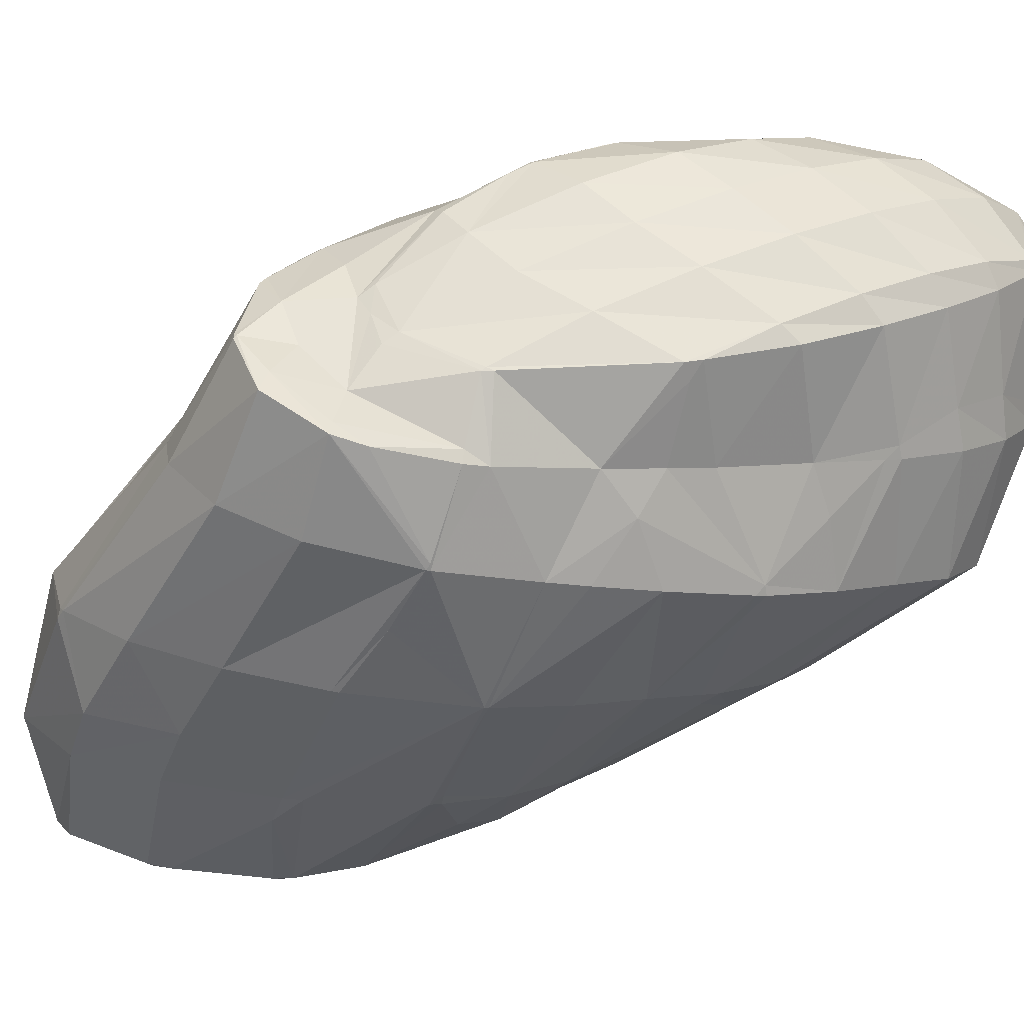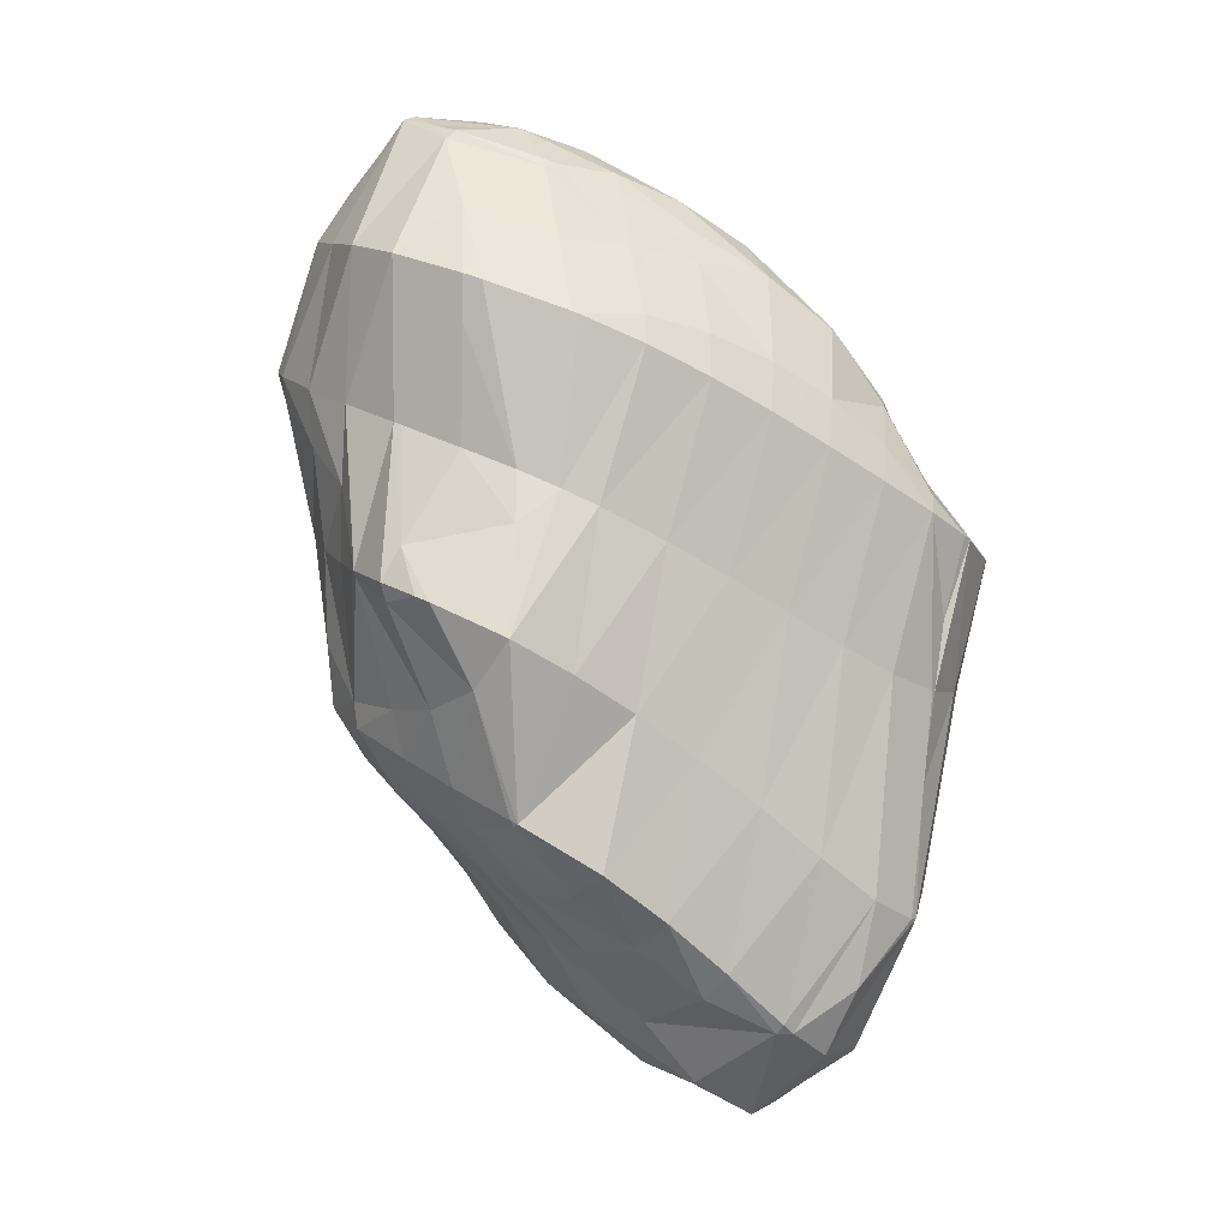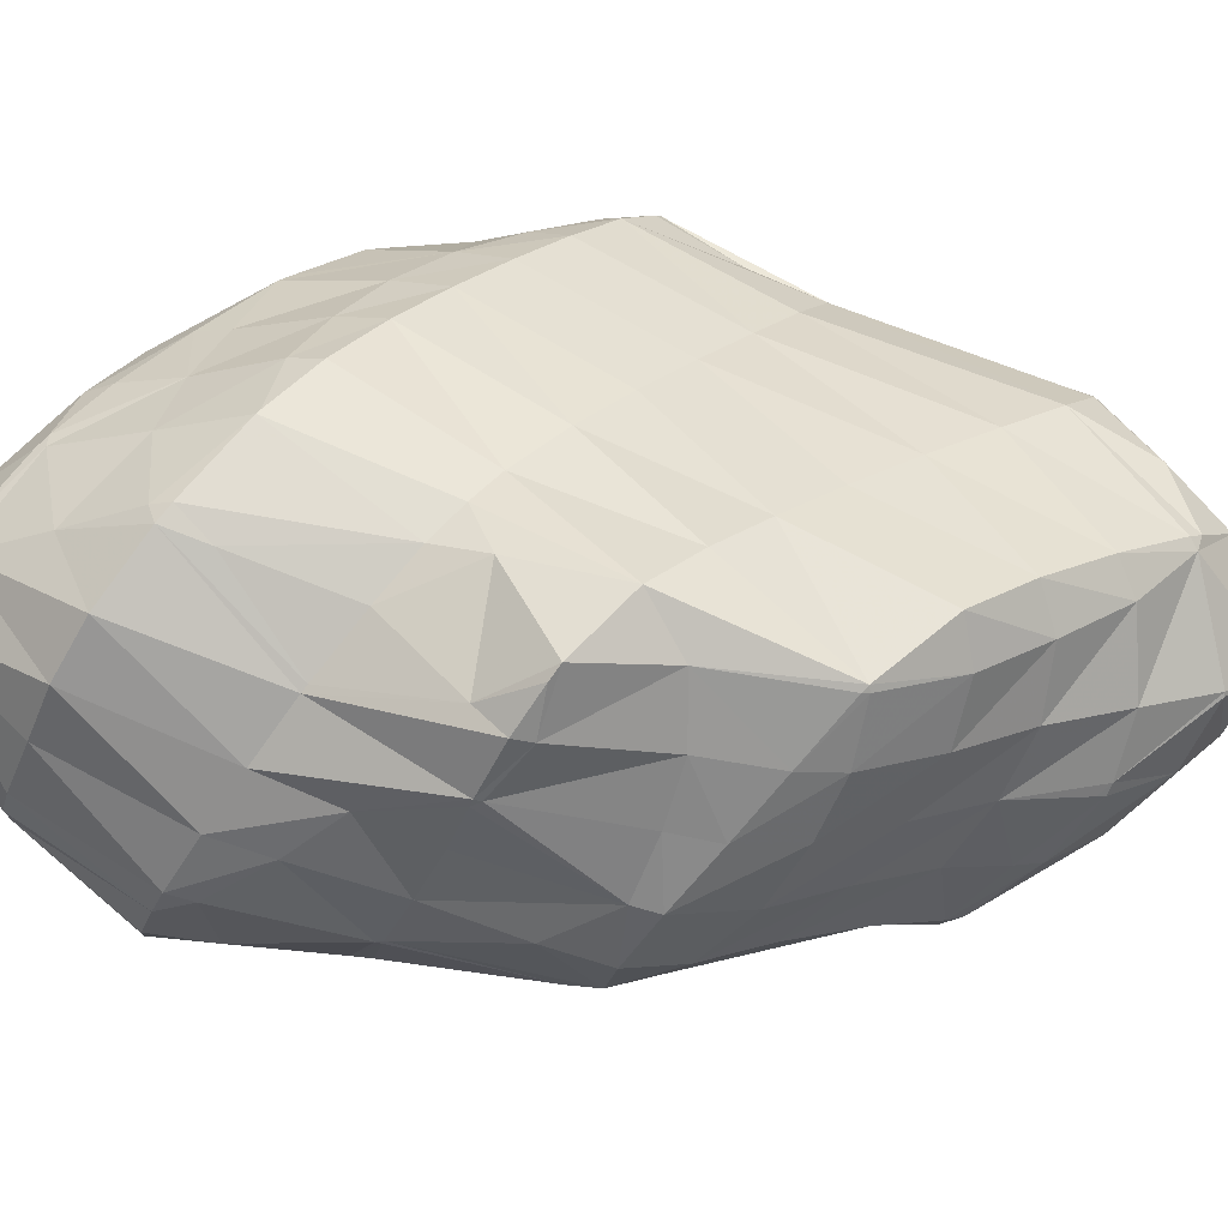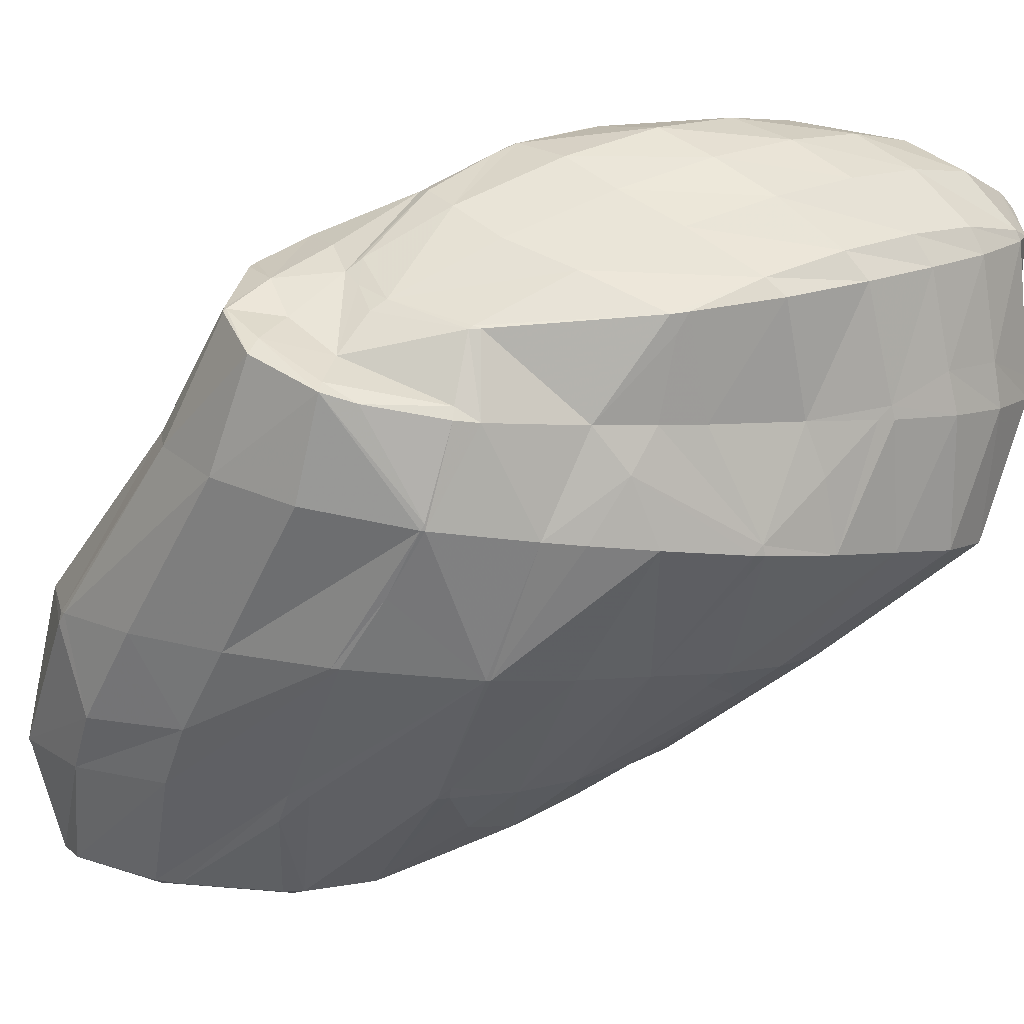
<metadata>
{"format":"obj","ext":"obj","renderer":"f3d","projection":"perspective","resolution":1024,"background":"white","views":[{"elev":-60.3,"azim":-40.3,"up":"+Y"},{"elev":-1.5,"azim":-164.4,"up":"+Z"},{"elev":79.6,"azim":108.8,"up":"+Y"},{"elev":-66.7,"azim":-38.0,"up":"+Y"}]}
</metadata>
<code>
v 201.5 273 100.1
v 200.4 273.4 99.76
v 201.3 272.7 100.2
v 201.8 272.5 100.1
v 199.6 273.7 99.53
v 196.9 273.4 98.56
v 198 272.3 99.78
v 199.6 271.2 100.3
v 202 270.6 100
v 201.5 270.2 100
v 201.8 270.1 99.88
v 196.4 273.3 98.38
v 194.6 272.5 97.55
v 195 272 98.27
v 196.3 270.8 99.28
v 198 269.7 99.69
v 199.9 268.7 99.53
v 200.7 268.4 99.2
v 192.6 271.5 96.43
v 193.3 270.6 97.56
v 194.7 269.3 98.3
v 196.4 268.2 98.67
v 198.4 267.2 98.64
v 199.3 266.9 98.33
v 190.5 270.5 95.14
v 191.5 269.1 96.36
v 193 268 96.87
v 194.7 266.8 97.27
v 196.8 265.8 97.43
v 197.8 265.5 97.24
v 190.2 270.2 94.89
v 188.8 269.2 93.58
v 188.8 269.1 93.68
v 189.8 267.8 94.46
v 191.2 266.6 94.87
v 193 265.4 95.42
v 195.2 264.4 95.86
v 196 264.1 95.85
v 188.4 268.8 93.09
v 187.5 267.6 91.53
v 188.1 266.6 91.85
v 189.4 265.4 92.27
v 191.2 264.1 93.1
v 194 263.2 94.21
v 193.6 263.1 93.89
v 186.9 265.6 89.5
v 187.2 264.9 89.08
v 187.8 264.1 89.44
v 189.8 262.8 90.61
v 190 262.8 90.7
v 187.6 263.9 88.98
v 189.7 262.8 90.48
v 198.2 277.1 94.57
v 197.6 277.1 94.36
v 197.8 276.8 94.92
v 198.8 275.3 97.02
v 200.5 276.7 95.32
v 199.8 273.9 99.23
v 202.2 275.7 95.8
v 203.4 274.2 96.13
v 203.7 272 98.17
v 204.6 272.6 96.5
v 204.9 271.7 96.63
v 195 276.5 93.41
v 195.9 275.1 95.76
v 196.8 273.6 98.28
v 204.4 269.6 97.08
v 205 270.1 96.66
v 204.9 269.5 96.62
v 194.9 276.5 93.35
v 193.1 275.5 92.53
v 193.3 275 93.47
v 194.1 273.5 95.77
v 202.9 268.1 97.12
v 203.8 267.9 96.22
v 191.4 274.2 91.64
v 191.6 273.5 93.03
v 192.4 272 95.47
v 201.5 266.6 96.42
v 202.5 266.5 95.62
v 189.9 272.8 90.71
v 190 272.1 92.32
v 190.5 270.5 95.1
v 200.5 265.2 95
v 200.8 265.2 94.76
v 188.4 271.5 89.75
v 188.5 270.7 91.27
v 200.4 265 94.52
v 198.6 264.2 93.5
v 187 270 88.79
v 187.1 269.4 89.89
v 187.4 267.9 91.28
v 194.1 263.1 93.57
v 196.3 263.1 92.11
v 185.8 268.5 87.91
v 185.8 268.1 88.45
v 186.2 266.7 89
v 186.8 265.4 88.99
v 195.2 262.8 91.41
v 193.7 262.3 90.48
v 185 267 87.25
v 184.9 266.7 87.14
v 185.3 265.4 87.62
v 186.1 264.2 87.46
v 187.5 262.9 87.79
v 190.5 261.7 88.92
v 191.3 261.5 89.03
v 184.7 264.3 86.58
v 184.7 264.1 86.65
v 185.7 262.8 86.97
v 187.4 261.6 87.43
v 190.6 261.4 88.69
v 188.4 261.2 87.66
v 184.7 264.1 86.57
v 185.6 262.1 86.69
v 187.4 261.1 87.3
v 198.2 277 93.17
v 200.4 276.3 90.27
v 200.6 276.3 90.36
v 202.5 275.4 91.04
v 204.2 274.3 91.66
v 205.6 273 92.24
v 206.1 272.2 92.45
v 198.4 276.7 89.5
v 196.6 276.8 88.82
v 206.5 271 92.71
v 206.5 269.7 92.82
v 195.4 276.5 88.27
v 194.4 276 87.76
v 206.1 267.9 92.82
v 192.6 274.9 86.76
v 205 266.4 92.52
v 191 273.6 85.75
v 203.3 265.1 91.87
v 189.6 272.2 84.72
v 200 264 92.64
v 201.6 263.8 91.17
v 188.1 270.8 83.73
v 199.5 262.7 90.51
v 199.7 262.6 90.31
v 186.9 269.3 82.89
v 195.3 262.1 90.08
v 199.4 262.5 90.17
v 197.2 261.8 88.98
v 185.6 267.2 84.61
v 185.9 267.6 82.35
v 195.5 261.5 88.04
v 194.4 261.3 87.45
v 185.9 267.5 82.33
v 185.6 265.4 82.31
v 191.6 260.7 86.21
v 191.8 260.7 86.06
v 185.6 264.1 82.52
v 186.8 262.2 83.33
v 188.8 261 84.46
v 191.7 260.7 86.01
v 200.3 278.1 85.52
v 199 278.8 85.08
v 199.8 277.8 86.59
v 201.7 276.8 85.93
v 201.9 276.5 85.97
v 202.7 275.3 88.55
v 204.1 274 89.86
v 205.5 272.8 91.44
v 198.5 279 84.91
v 196.3 278.5 83.86
v 196.5 277.4 87.22
v 202.8 275.1 86.26
v 203.9 273.5 86.72
v 204.9 271.8 87.2
v 205 271.7 87.39
v 206.1 270.3 90.92
v 194.8 277.1 82.84
v 205 271.7 87.23
v 205.3 269.3 87.51
v 205.4 269.1 88.11
v 193.3 275.7 81.7
v 205.1 268.8 87.48
v 204.6 267.5 87.38
v 191.8 274.3 80.39
v 203.4 266 86.98
v 190.2 273 78.91
v 201.9 264.7 86.32
v 188.7 271.7 77.37
v 201.4 264.4 86.08
v 199.8 262.8 89.42
v 199.9 263.6 85.37
v 187.3 270.3 76
v 198 262.5 84.46
v 186.2 268 79.35
v 186.4 268.8 75.34
v 186.3 268.5 75.31
v 196 261.6 83.39
v 195.8 261.5 83.33
v 186.5 265.8 76.03
v 192.6 261.5 81.25
v 192.2 261.1 83.8
v 192.4 261.5 81.12
v 186.6 265.6 76.13
v 188 263.6 77.67
v 190 262.3 79.37
v 200.2 278 84.95
v 201.7 276.7 85.72
v 197.6 277.9 82.39
v 199.3 276.8 81.81
v 200.9 275.7 81.83
v 202.6 274.5 82.04
v 204 273.2 83.79
v 196.8 277 78.64
v 196.5 277 78.53
v 198.8 276.2 79.52
v 200.7 275.3 80.36
v 202.5 274.3 81.22
v 203.9 272.9 81.84
v 204.5 270.7 82.95
v 204.3 271 82.05
v 194.1 276.4 77.05
v 204.2 270.3 82
v 204.4 267.8 86.17
v 203.7 269 81.81
v 192.6 275 75.59
v 202.5 267.4 81.29
v 203.2 266.4 85.38
v 191.1 273.5 73.98
v 201.2 266 80.65
v 201.8 264.8 85.65
v 189.8 271.9 72.35
v 199.6 264.7 79.87
v 187.8 270.2 73.31
v 189.6 271.5 72.05
v 188.9 269.9 71.21
v 198 263.8 78.94
v 197.7 263.5 79.33
v 197.7 263.6 78.76
v 188.4 267.7 71.17
v 188.5 267.8 71.03
v 188.6 267.6 71.1
v 194.7 263.2 76.84
v 186.7 265.8 75.73
v 189.5 265.4 72.48
v 188.7 264.7 74.33
v 190.8 263.2 76.4
v 191.5 263.9 74.39
v 194.2 263.2 76.5
v 196.7 276.9 78.45
v 198.3 275.7 78.28
v 199.9 274.5 78.57
v 201.6 273.3 79.16
v 203.2 272 80.28
v 195.3 275.6 76.37
v 197 274.5 76.26
v 198.6 273.2 76.67
v 200.3 272 77.4
v 201.9 270.7 78.55
v 203.4 269.4 80.84
v 193.7 274.4 74.77
v 195.5 273.2 74.43
v 197.3 271.9 74.74
v 199 270.7 75.44
v 200.7 269.4 76.57
v 202.2 268 79.3
v 192 273.1 73.19
v 194.1 271.9 72.3
v 196.3 270.8 72.51
v 195.8 270.9 72.24
v 198.3 269.9 73.8
v 199.9 268.4 74.84
v 200 267.8 74.93
v 200.9 266.7 78
v 190.1 271.8 72.06
v 192.8 270.6 70.34
v 193 270.6 70.31
v 198.7 266.3 74.3
v 199.4 265.2 77.89
v 191.3 269.3 69.22
v 191.4 269.3 69.21
v 197 265.1 73.32
v 191.1 267 69.27
v 196.4 265 73.02
v 194.6 263.6 75.53
v 193.9 264.9 71.45
v 191.4 266.3 69.6
v 193.3 265 71.06
v 196.2 270.7 72.28
v 197.9 269.4 73.08
v 199.6 268.1 74.41
v 194.8 269.4 70.72
v 196.6 268.1 71.78
v 198.3 266.7 73.43
v 193.4 268 69.82
v 195.2 266.7 71.06
v 196.8 265.3 72.99
v 191.8 266.6 69.52
v 193.6 265.2 70.98
g foo
f 1 2 3
f 4 1 3
f 5 6 7
f 5 7 2
f 2 7 3
f 3 7 8
f 4 3 9
f 9 3 10
f 10 3 8
f 11 9 10
f 12 13 14
f 12 14 6
f 6 14 7
f 7 14 15
f 16 8 15
f 8 7 15
f 17 10 16
f 10 8 16
f 11 10 17
f 11 17 18
f 19 20 14
f 19 14 13
f 21 15 20
f 15 14 20
f 22 16 21
f 16 15 21
f 23 17 22
f 17 16 22
f 18 17 23
f 18 23 24
f 25 26 20
f 25 20 19
f 27 21 26
f 21 20 26
f 28 22 27
f 22 21 27
f 29 23 28
f 23 22 28
f 24 23 29
f 24 29 30
f 31 32 33
f 31 33 25
f 25 33 26
f 26 33 34
f 35 27 34
f 27 26 34
f 36 28 35
f 28 27 35
f 37 29 36
f 29 28 36
f 30 29 37
f 30 37 38
f 32 39 33
f 40 41 39
f 39 41 33
f 33 41 34
f 42 35 41
f 35 34 41
f 43 36 42
f 36 35 42
f 44 37 45
f 45 37 43
f 43 37 36
f 44 38 37
f 40 46 41
f 47 48 46
f 46 48 41
f 41 48 42
f 49 43 48
f 43 42 48
f 45 43 49
f 45 49 50
f 47 51 48
f 52 49 48
f 52 48 51
f 52 50 49
f 53 54 55
f 53 55 56
f 53 56 57
f 57 56 58
f 57 58 59
f 2 1 58
f 58 1 59
f 59 1 60
f 61 62 4
f 4 62 1
f 1 62 60
f 63 62 61
f 64 65 55
f 64 55 54
f 66 56 65
f 56 55 65
f 6 5 66
f 5 58 66
f 58 56 66
f 58 5 2
f 61 4 9
f 61 9 11
f 61 11 67
f 61 67 63
f 63 67 68
f 69 68 67
f 70 71 72
f 70 72 64
f 64 72 65
f 65 72 73
f 13 12 73
f 12 66 73
f 66 65 73
f 66 12 6
f 74 11 18
f 74 67 11
f 69 67 74
f 69 74 75
f 76 77 72
f 76 72 71
f 78 73 77
f 73 72 77
f 73 19 13
f 73 78 19
f 79 18 24
f 79 74 18
f 75 74 79
f 75 79 80
f 81 82 77
f 81 77 76
f 83 78 82
f 78 77 82
f 78 25 19
f 78 83 25
f 84 24 30
f 84 79 24
f 80 79 84
f 80 84 85
f 86 87 82
f 86 82 81
f 32 31 87
f 31 83 87
f 83 82 87
f 83 31 25
f 88 84 89
f 84 30 89
f 30 38 89
f 88 85 84
f 90 91 87
f 90 87 86
f 39 32 92
f 32 87 92
f 87 91 92
f 92 40 39
f 93 44 45
f 93 94 44
f 44 94 38
f 38 94 89
f 95 96 91
f 95 91 90
f 97 92 96
f 92 91 96
f 46 40 98
f 40 92 98
f 92 97 98
f 98 47 46
f 99 93 100
f 93 45 100
f 45 50 100
f 99 94 93
f 95 101 96
f 102 103 101
f 101 103 96
f 96 103 97
f 104 98 103
f 98 97 103
f 51 47 105
f 47 98 105
f 98 104 105
f 105 52 51
f 105 106 52
f 106 107 52
f 52 107 50
f 50 107 100
f 108 109 103
f 108 103 102
f 110 104 109
f 104 103 109
f 111 105 110
f 105 104 110
f 112 106 113
f 113 106 111
f 111 106 105
f 112 107 106
f 108 114 109
f 115 110 109
f 115 109 114
f 116 111 110
f 116 110 115
f 116 113 111
f 117 54 53
f 117 53 118
f 118 53 119
f 119 53 57
f 59 120 57
f 120 119 57
f 60 121 59
f 121 120 59
f 62 122 60
f 122 121 60
f 123 122 62
f 123 62 63
f 124 125 117
f 117 125 54
f 54 125 64
f 124 117 118
f 68 123 63
f 68 126 123
f 127 126 68
f 127 68 69
f 128 129 71
f 128 71 70
f 64 128 70
f 64 125 128
f 75 130 69
f 130 127 69
f 71 129 76
f 129 131 76
f 80 132 75
f 132 130 75
f 76 131 81
f 131 133 81
f 85 134 80
f 134 132 80
f 81 133 86
f 133 135 86
f 136 88 89
f 136 137 88
f 88 137 85
f 85 137 134
f 86 135 90
f 135 138 90
f 139 89 94
f 139 136 89
f 137 136 139
f 137 139 140
f 90 138 95
f 138 141 95
f 142 99 100
f 139 94 99
f 139 99 142
f 139 142 143
f 143 142 144
f 143 140 139
f 101 95 145
f 145 95 146
f 146 95 141
f 145 102 101
f 147 142 148
f 142 100 148
f 100 107 148
f 147 144 142
f 146 149 145
f 145 149 102
f 149 150 102
f 150 108 102
f 151 112 113
f 151 152 112
f 112 152 107
f 107 152 148
f 150 153 114
f 150 114 108
f 114 153 115
f 153 154 115
f 115 154 116
f 154 155 116
f 113 116 151
f 151 116 156
f 156 116 155
f 156 152 151
f 157 158 159
f 118 119 159
f 159 119 157
f 157 119 160
f 161 160 162
f 162 160 120
f 120 160 119
f 162 120 121
f 162 121 163
f 163 121 122
f 163 122 164
f 164 122 123
f 165 166 167
f 167 125 124
f 167 124 159
f 167 159 165
f 165 159 158
f 159 124 118
f 161 162 168
f 169 162 163
f 169 168 162
f 170 169 171
f 169 163 171
f 163 164 171
f 126 172 123
f 123 172 164
f 164 172 171
f 172 126 127
f 167 166 128
f 128 166 129
f 129 166 173
f 167 128 125
f 170 171 174
f 175 174 176
f 174 171 176
f 171 172 176
f 172 127 130
f 172 130 176
f 129 173 131
f 173 177 131
f 175 176 178
f 176 130 178
f 178 130 179
f 179 130 132
f 131 177 133
f 177 180 133
f 134 181 132
f 181 179 132
f 133 180 135
f 180 182 135
f 137 183 134
f 183 181 134
f 135 182 138
f 182 184 138
f 185 186 187
f 185 183 186
f 186 183 140
f 140 183 137
f 138 184 141
f 184 188 141
f 186 143 187
f 143 144 187
f 144 189 187
f 186 140 143
f 190 146 191
f 191 146 188
f 188 146 141
f 192 190 191
f 148 193 147
f 148 194 193
f 193 189 144
f 193 144 147
f 190 149 146
f 149 190 150
f 190 192 150
f 192 195 150
f 196 197 198
f 196 194 197
f 197 194 152
f 152 194 148
f 195 199 153
f 195 153 150
f 153 199 154
f 199 200 154
f 154 200 155
f 200 201 155
f 197 156 198
f 198 156 201
f 201 156 155
f 197 152 156
f 202 158 157
f 202 157 160
f 202 160 203
f 203 160 161
f 204 166 165
f 158 202 165
f 165 202 204
f 204 202 205
f 206 205 203
f 205 202 203
f 168 207 161
f 161 207 203
f 203 207 206
f 207 168 169
f 207 169 208
f 208 169 170
f 209 210 204
f 204 210 166
f 166 210 173
f 211 204 205
f 211 209 204
f 212 205 206
f 212 211 205
f 213 206 207
f 213 212 206
f 214 207 208
f 214 213 207
f 170 174 215
f 170 215 216
f 170 216 208
f 208 216 214
f 215 174 175
f 173 210 177
f 210 217 177
f 216 215 218
f 175 178 219
f 175 219 220
f 175 220 215
f 215 220 218
f 219 178 179
f 177 217 180
f 217 221 180
f 222 219 223
f 222 220 219
f 219 179 181
f 219 181 223
f 180 221 182
f 221 224 182
f 225 223 226
f 225 222 223
f 223 181 183
f 223 183 226
f 182 224 184
f 224 227 184
f 226 185 225
f 185 187 225
f 187 228 225
f 226 183 185
f 229 188 230
f 230 188 227
f 227 188 184
f 231 229 230
f 232 233 234
f 232 228 233
f 233 228 189
f 189 228 187
f 229 191 188
f 192 191 229
f 192 229 231
f 192 231 235
f 235 231 236
f 237 235 236
f 233 193 234
f 193 194 234
f 194 238 234
f 233 189 193
f 239 195 192
f 239 192 235
f 237 240 235
f 240 241 235
f 241 239 235
f 240 242 241
f 240 243 242
f 198 242 196
f 242 243 196
f 243 244 196
f 244 238 194
f 244 194 196
f 239 199 195
f 241 200 199
f 241 199 239
f 242 201 200
f 242 200 241
f 242 198 201
f 245 210 209
f 245 209 211
f 245 211 246
f 246 211 212
f 246 212 247
f 247 212 213
f 247 213 248
f 248 213 214
f 248 214 249
f 249 214 216
f 250 217 210
f 250 210 245
f 251 250 246
f 250 245 246
f 252 251 247
f 251 246 247
f 253 252 248
f 252 247 248
f 254 253 249
f 253 248 249
f 218 255 216
f 216 255 249
f 249 255 254
f 255 218 220
f 256 221 217
f 256 217 250
f 257 256 251
f 256 250 251
f 258 257 252
f 257 251 252
f 259 258 253
f 258 252 253
f 260 259 254
f 259 253 254
f 261 260 255
f 260 254 255
f 255 220 222
f 255 222 261
f 262 224 221
f 262 221 256
f 263 262 257
f 262 256 257
f 264 265 258
f 265 263 258
f 263 257 258
f 266 258 259
f 266 264 258
f 267 259 260
f 267 266 259
f 268 267 269
f 267 260 269
f 260 261 269
f 261 222 225
f 261 225 269
f 270 227 224
f 270 224 262
f 271 270 263
f 270 262 263
f 265 271 263
f 265 272 271
f 273 269 274
f 273 268 269
f 269 225 228
f 269 228 274
f 270 230 227
f 230 270 231
f 231 270 275
f 275 270 271
f 272 275 271
f 272 276 275
f 274 232 273
f 232 234 273
f 234 277 273
f 274 228 232
f 275 236 231
f 236 275 237
f 275 276 237
f 276 278 237
f 279 280 281
f 279 277 280
f 280 277 238
f 238 277 234
f 278 282 240
f 278 240 237
f 240 282 243
f 282 283 243
f 280 244 281
f 281 244 283
f 283 244 243
f 280 238 244
f 284 265 264
f 284 264 266
f 284 266 285
f 285 266 267
f 285 267 286
f 286 267 268
f 287 272 265
f 287 265 284
f 288 287 285
f 287 284 285
f 289 288 286
f 288 285 286
f 286 268 273
f 286 273 289
f 290 276 272
f 290 272 287
f 291 290 288
f 290 287 288
f 292 291 289
f 291 288 289
f 289 273 277
f 289 277 292
f 293 278 276
f 293 276 290
f 294 293 291
f 293 290 291
f 281 294 279
f 279 294 292
f 292 294 291
f 292 277 279
f 293 282 278
f 294 283 282
f 294 282 293
f 294 281 283
g

</code>
